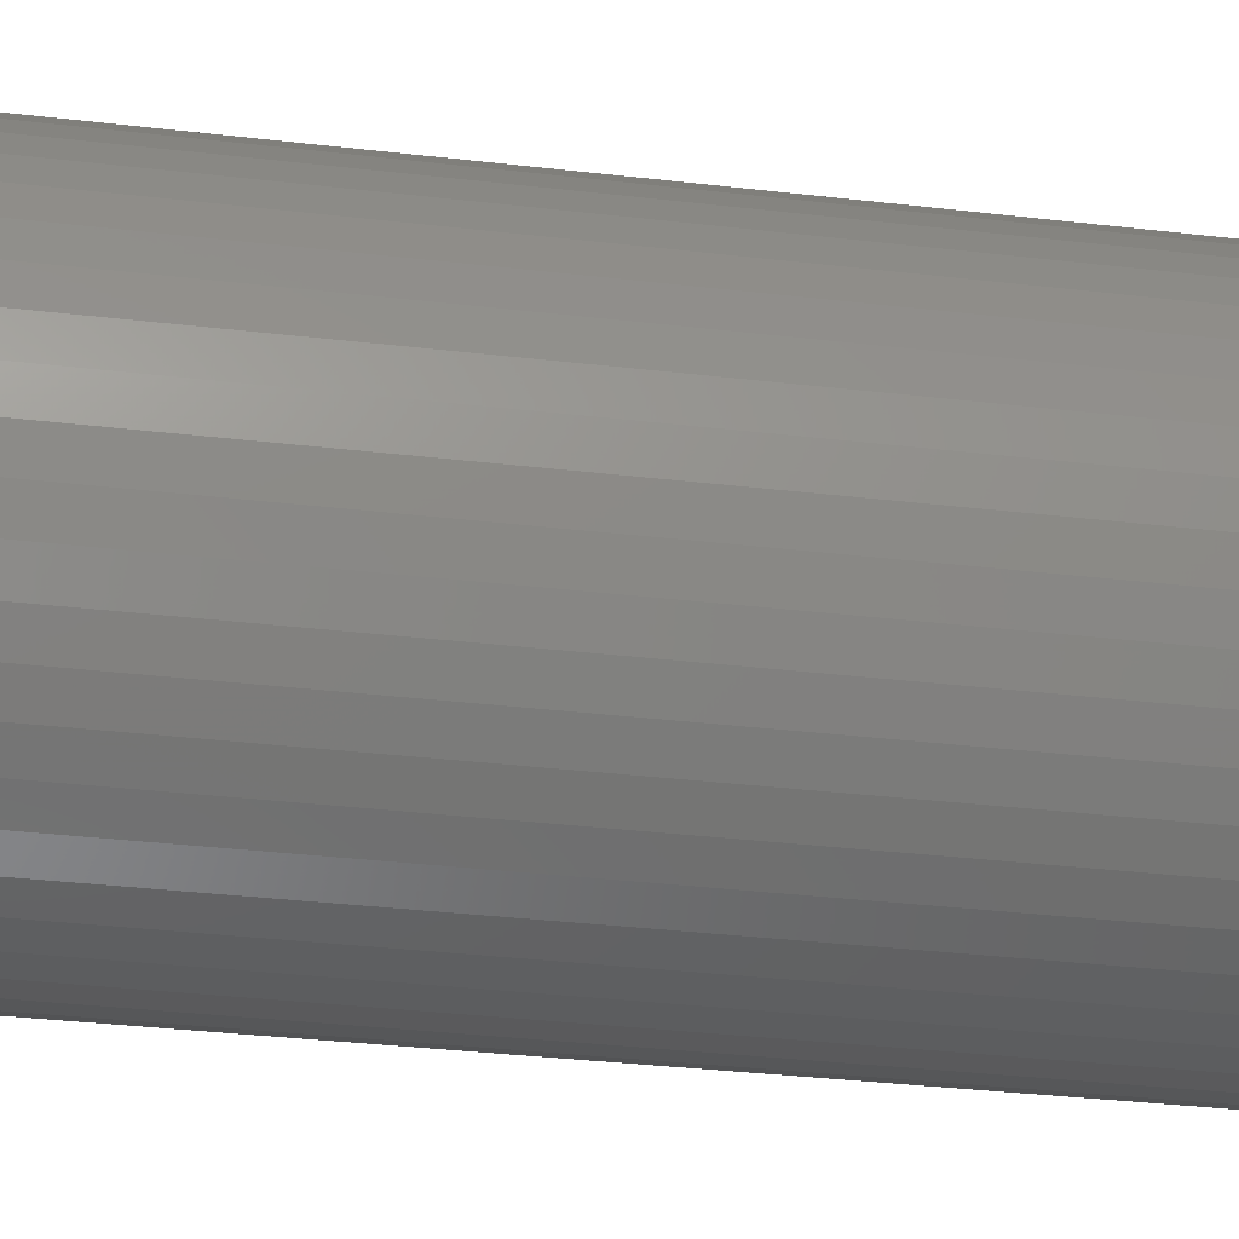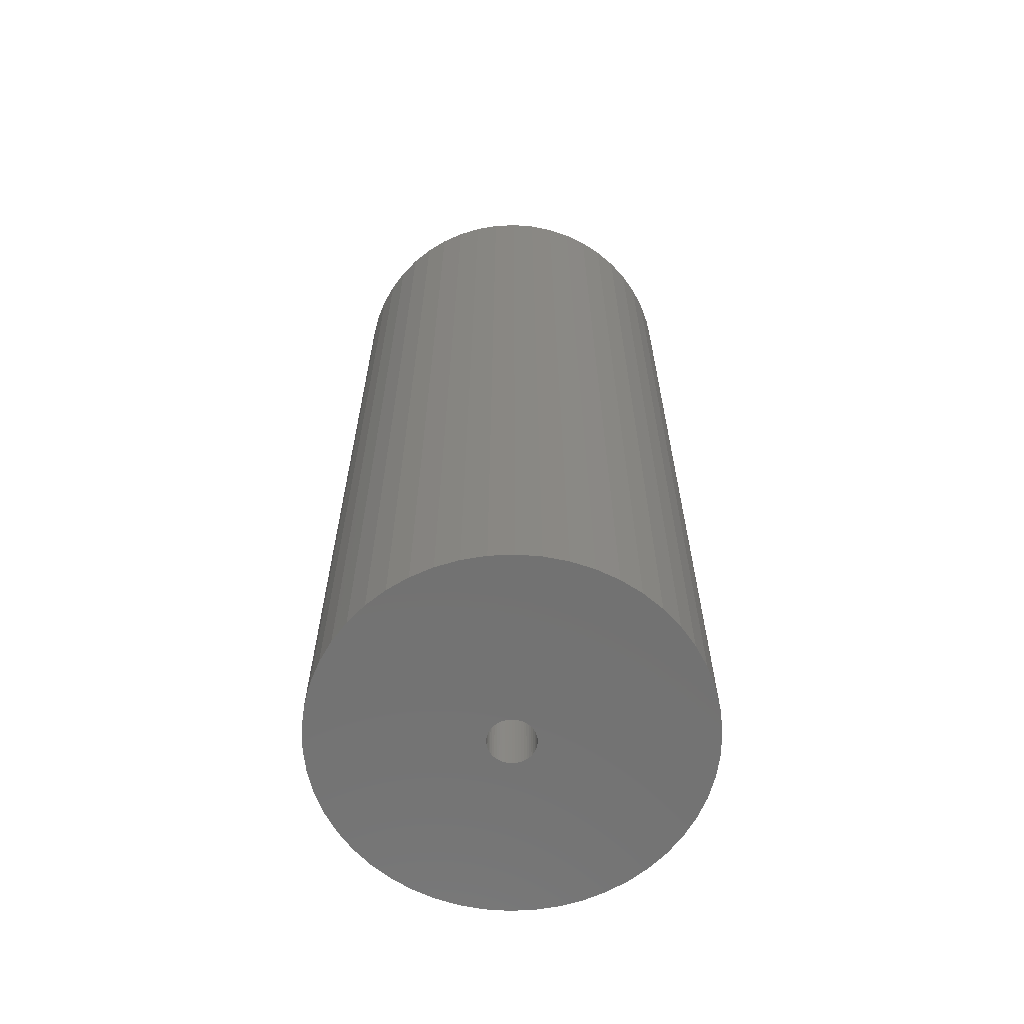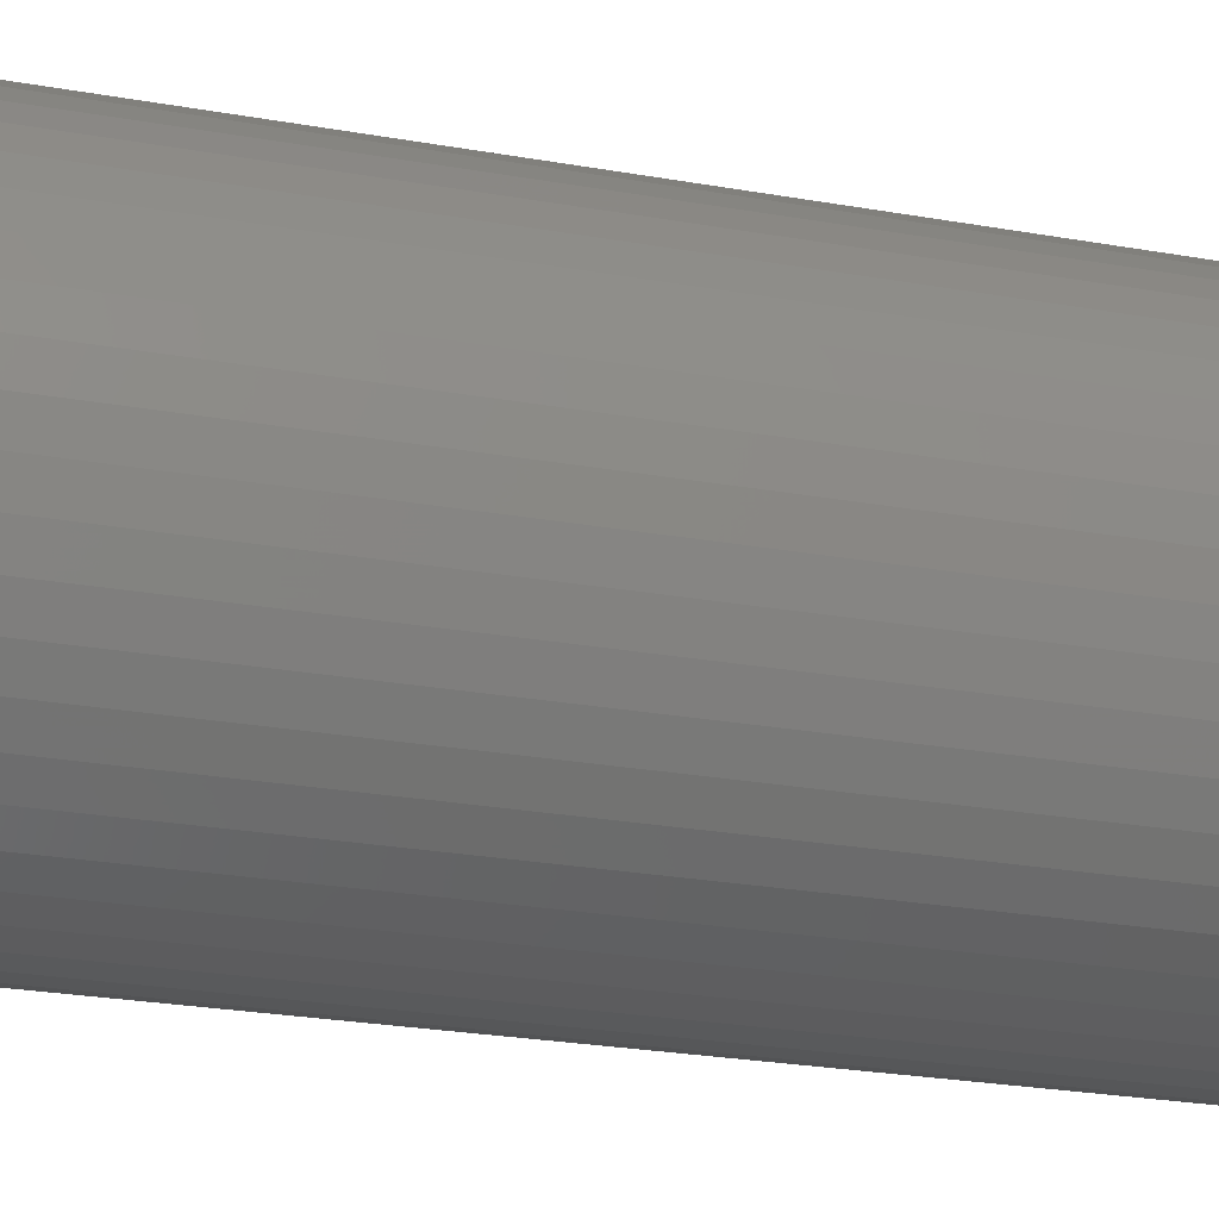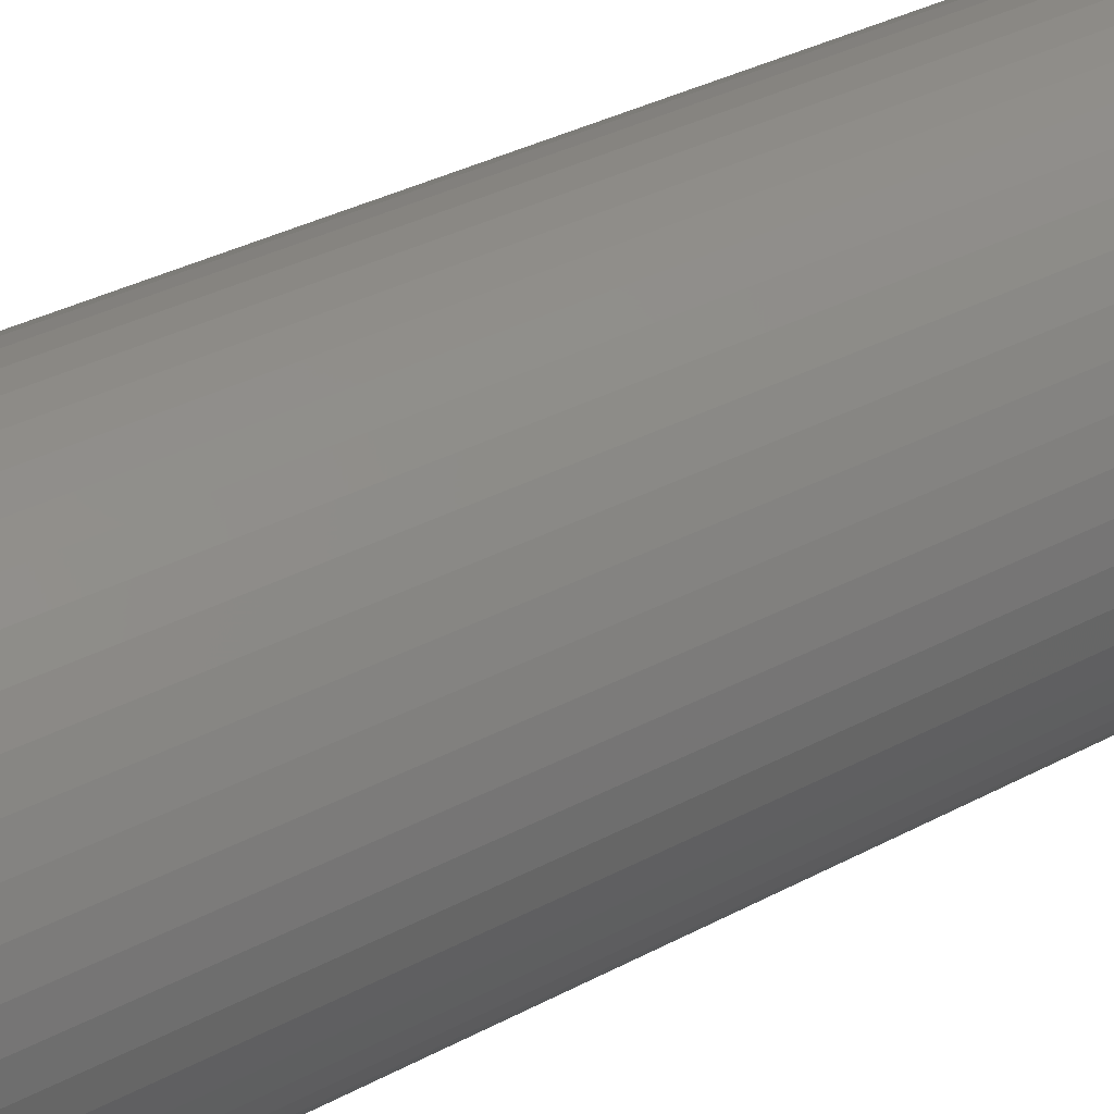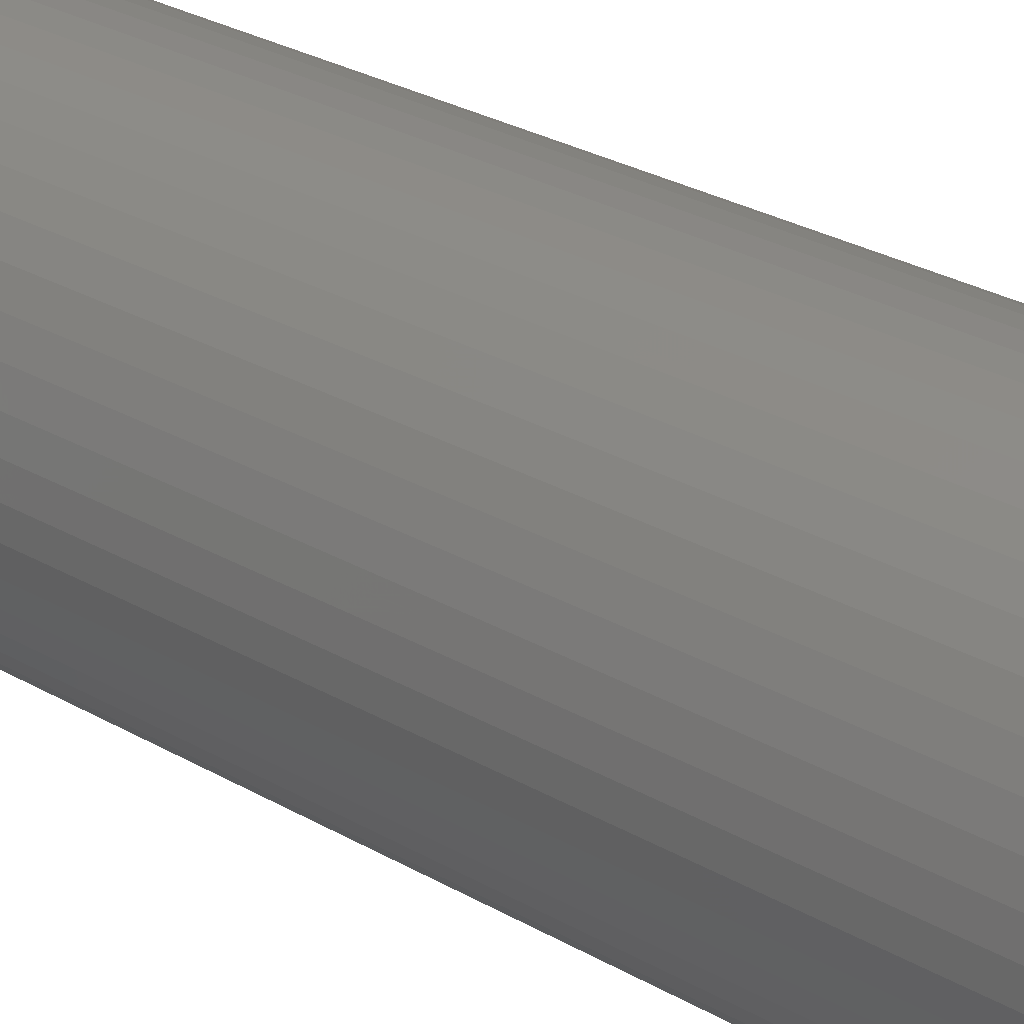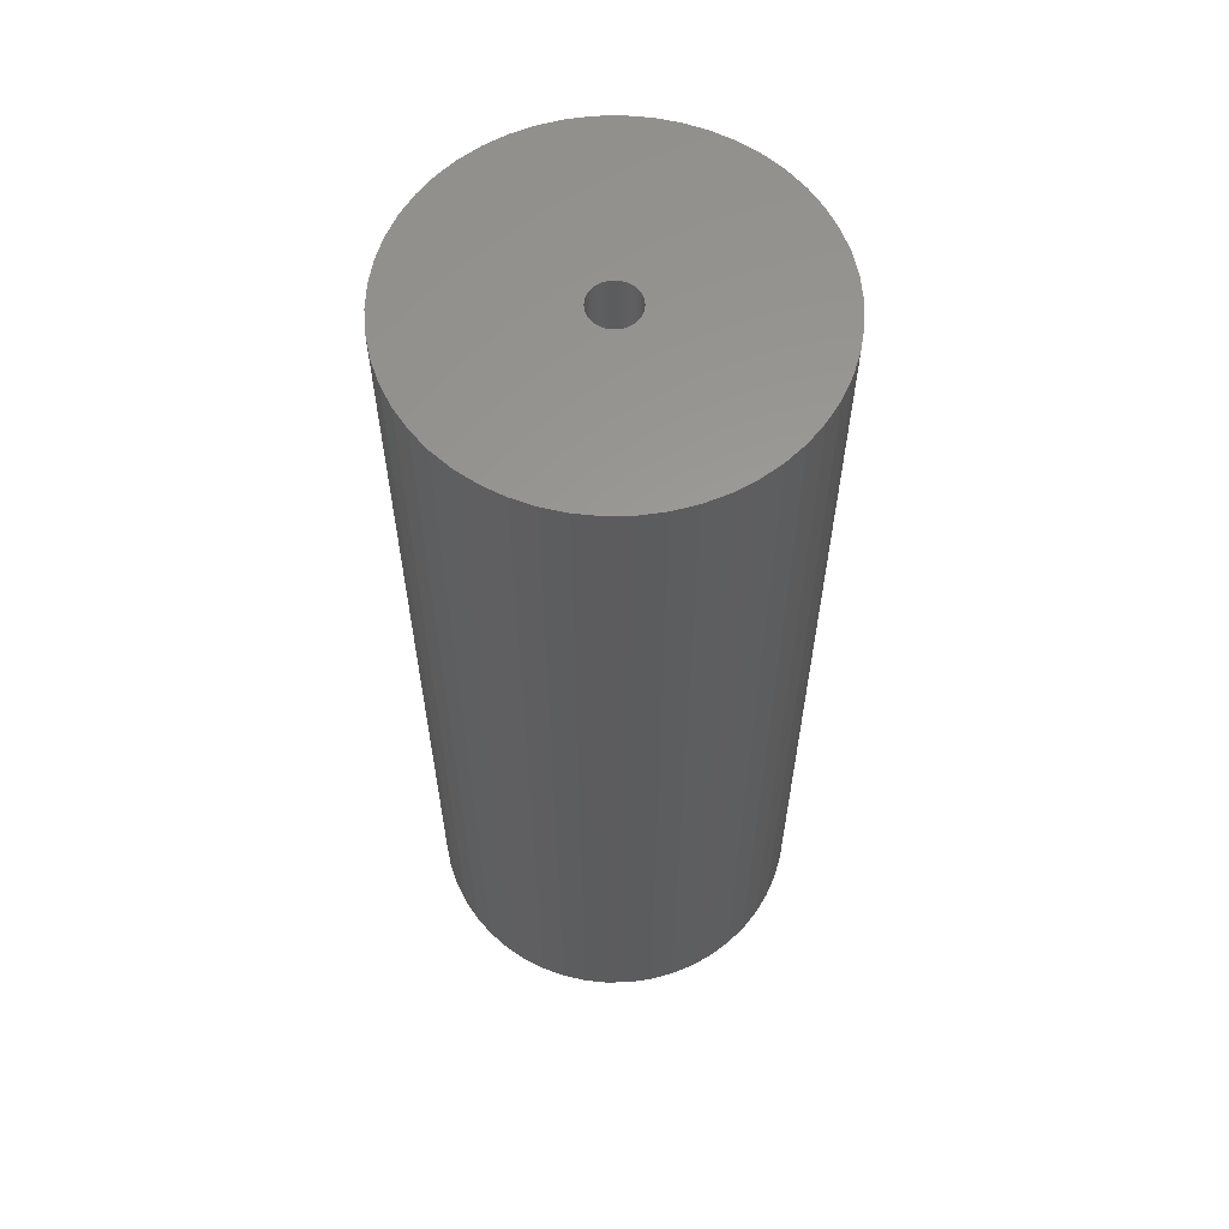
<metadata>
{"format":"stl","ext":"stl","renderer":"f3d","projection":"perspective","resolution":1024,"background":"white","views":[{"elev":-31.4,"azim":-99.7,"up":"+Y"},{"elev":-64.1,"azim":125.2,"up":"+Z"},{"elev":-23.2,"azim":72.7,"up":"+Y"},{"elev":34.0,"azim":53.9,"up":"+Y"},{"elev":30.9,"azim":128.9,"up":"+Y"},{"elev":60.3,"azim":-166.8,"up":"+Z"}]}
</metadata>
<code>
# stl→obj: 200 verts, 400 faces
v 11 0 27.5
v 10.91 1.379 -27.5
v 10.91 1.379 27.5
v 11 0 -27.5
v -11 0 -27.5
v -10.91 1.379 27.5
v -10.91 1.379 -27.5
v -11 0 27.5
v 0.6907 10.98 -27.5
v -0.6907 10.98 27.5
v 0.6907 10.98 27.5
v -0.6907 10.98 -27.5
v 8.019 7.53 -27.5
v 7.012 8.476 27.5
v 8.019 7.53 27.5
v 7.012 8.476 -27.5
v -7.012 8.476 -27.5
v -8.019 7.53 27.5
v -7.012 8.476 27.5
v -8.019 7.53 -27.5
v -3.399 10.46 -27.5
v -4.684 9.953 27.5
v -3.399 10.46 27.5
v -4.684 9.953 -27.5
v 8.019 -7.53 27.5
v 8.899 -6.466 -27.5
v 8.899 -6.466 27.5
v 8.019 -7.53 -27.5
v 10.23 4.049 27.5
v 9.639 5.299 -27.5
v 9.639 5.299 27.5
v 10.23 4.049 -27.5
v 4.684 9.953 -27.5
v 3.399 10.46 27.5
v 4.684 9.953 27.5
v 3.399 10.46 -27.5
v 2.061 10.81 27.5
v 2.061 10.81 -27.5
v 5.894 9.288 27.5
v 5.894 9.288 -27.5
v -10.23 4.049 -27.5
v -9.639 5.299 27.5
v -9.639 5.299 -27.5
v -10.23 4.049 27.5
v -8.899 6.466 27.5
v -8.899 6.466 -27.5
v -10.65 2.736 27.5
v -10.65 2.736 -27.5
v -5.894 9.288 -27.5
v -5.894 9.288 27.5
v -2.061 10.81 27.5
v -2.061 10.81 -27.5
v 0.6907 -10.98 -27.5
v 2.061 -10.81 27.5
v 0.6907 -10.98 27.5
v 2.061 -10.81 -27.5
v 10.65 2.736 27.5
v 10.65 2.736 -27.5
v 8.899 6.466 27.5
v 8.899 6.466 -27.5
v 1.35 0 27.5
v 1.339 0.1692 27.5
v 10.91 -1.379 27.5
v 1.308 0.3357 27.5
v 1.339 -0.1692 27.5
v 1.255 0.497 27.5
v 10.65 -2.736 27.5
v 1.183 0.6504 27.5
v 1.308 -0.3357 27.5
v 1.092 0.7935 27.5
v 10.23 -4.049 27.5
v 0.9841 0.9241 27.5
v 1.255 -0.497 27.5
v 0.8605 1.04 27.5
v 9.639 -5.299 27.5
v 0.7234 1.14 27.5
v 1.183 -0.6504 27.5
v 0.5748 1.222 27.5
v 0.4172 1.284 27.5
v 1.092 -0.7935 27.5
v 0.253 1.326 27.5
v 0.08477 1.347 27.5
v -0.08477 1.347 27.5
v -0.253 1.326 27.5
v -0.4172 1.284 27.5
v -0.5748 1.222 27.5
v -0.7234 1.14 27.5
v -0.8605 1.04 27.5
v -0.9841 0.9241 27.5
v -1.092 0.7935 27.5
v 0.9841 -0.9241 27.5
v 7.012 -8.476 27.5
v 0.8605 -1.04 27.5
v 5.894 -9.288 27.5
v 0.7234 -1.14 27.5
v 4.684 -9.953 27.5
v 0.5748 -1.222 27.5
v 3.399 -10.46 27.5
v 0.4172 -1.284 27.5
v 0.253 -1.326 27.5
v 0.08477 -1.347 27.5
v -0.08477 -1.347 27.5
v -0.6907 -10.98 27.5
v -0.253 -1.326 27.5
v -2.061 -10.81 27.5
v -0.4172 -1.284 27.5
v -3.399 -10.46 27.5
v -0.5748 -1.222 27.5
v -4.684 -9.953 27.5
v -0.7234 -1.14 27.5
v -5.894 -9.288 27.5
v -0.8605 -1.04 27.5
v -7.012 -8.476 27.5
v -0.9841 -0.9241 27.5
v -8.019 -7.53 27.5
v -1.092 -0.7935 27.5
v -8.899 -6.466 27.5
v -1.183 -0.6504 27.5
v -9.639 -5.299 27.5
v -1.255 -0.497 27.5
v -10.23 -4.049 27.5
v -1.308 -0.3357 27.5
v -10.65 -2.736 27.5
v -1.339 -0.1692 27.5
v -10.91 -1.379 27.5
v -1.35 0 27.5
v -1.183 0.6504 27.5
v -1.255 0.497 27.5
v -1.308 0.3357 27.5
v -1.339 0.1692 27.5
v 10.91 -1.379 -27.5
v 5.894 -9.288 -27.5
v 7.012 -8.476 -27.5
v 10.23 -4.049 -27.5
v 9.639 -5.299 -27.5
v -5.894 -9.288 -27.5
v -4.684 -9.953 -27.5
v -9.639 -5.299 -27.5
v -10.23 -4.049 -27.5
v -10.91 -1.379 -27.5
v -10.65 -2.736 -27.5
v 3.399 -10.46 -27.5
v 4.684 -9.953 -27.5
v 10.65 -2.736 -27.5
v -2.061 -10.81 -27.5
v -0.6907 -10.98 -27.5
v -8.019 -7.53 -27.5
v -7.012 -8.476 -27.5
v 1.35 0 -27.5
v 1.339 -0.1692 -27.5
v 1.308 -0.3357 -27.5
v 1.339 0.1692 -27.5
v 1.255 -0.497 -27.5
v 1.183 -0.6504 -27.5
v 1.308 0.3357 -27.5
v 1.092 -0.7935 -27.5
v 0.9841 -0.9241 -27.5
v 1.255 0.497 -27.5
v 0.8605 -1.04 -27.5
v 0.7234 -1.14 -27.5
v 1.183 0.6504 -27.5
v 0.5748 -1.222 -27.5
v 0.4172 -1.284 -27.5
v 1.092 0.7935 -27.5
v 0.253 -1.326 -27.5
v 0.08477 -1.347 -27.5
v -0.08477 -1.347 -27.5
v -0.253 -1.326 -27.5
v -0.4172 -1.284 -27.5
v -3.399 -10.46 -27.5
v -0.5748 -1.222 -27.5
v -0.7234 -1.14 -27.5
v -0.8605 -1.04 -27.5
v -0.9841 -0.9241 -27.5
v -1.092 -0.7935 -27.5
v 0.9841 0.9241 -27.5
v 0.8605 1.04 -27.5
v 0.7234 1.14 -27.5
v 0.5748 1.222 -27.5
v 0.4172 1.284 -27.5
v 0.253 1.326 -27.5
v 0.08477 1.347 -27.5
v -0.08477 1.347 -27.5
v -0.253 1.326 -27.5
v -0.4172 1.284 -27.5
v -0.5748 1.222 -27.5
v -0.7234 1.14 -27.5
v -0.8605 1.04 -27.5
v -0.9841 0.9241 -27.5
v -1.092 0.7935 -27.5
v -1.183 0.6504 -27.5
v -1.255 0.497 -27.5
v -1.308 0.3357 -27.5
v -1.339 0.1692 -27.5
v -1.35 0 -27.5
v -8.899 -6.466 -27.5
v -1.183 -0.6504 -27.5
v -1.255 -0.497 -27.5
v -1.308 -0.3357 -27.5
v -1.339 -0.1692 -27.5
f 1 2 3
f 2 1 4
f 5 6 7
f 6 5 8
f 9 10 11
f 10 9 12
f 13 14 15
f 14 13 16
f 17 18 19
f 18 17 20
f 21 22 23
f 22 21 24
f 25 26 27
f 26 25 28
f 29 30 31
f 30 29 32
f 33 34 35
f 34 33 36
f 36 37 34
f 37 36 38
f 16 39 14
f 39 16 40
f 41 42 43
f 42 41 44
f 43 45 46
f 45 43 42
f 7 47 48
f 47 7 6
f 49 19 50
f 19 49 17
f 12 51 10
f 51 12 52
f 53 54 55
f 54 53 56
f 57 32 29
f 32 57 58
f 3 58 57
f 58 3 2
f 59 13 15
f 13 59 60
f 31 60 59
f 60 31 30
f 38 11 37
f 11 38 9
f 40 35 39
f 35 40 33
f 61 1 3
f 62 3 57
f 1 61 63
f 64 57 29
f 65 63 61
f 66 29 31
f 63 65 67
f 68 31 59
f 69 67 65
f 70 59 15
f 67 69 71
f 72 15 14
f 73 71 69
f 74 14 39
f 71 73 75
f 76 39 35
f 77 75 73
f 78 35 34
f 75 77 27
f 79 34 37
f 80 27 77
f 27 80 25
f 3 62 61
f 57 64 62
f 29 66 64
f 31 68 66
f 59 70 68
f 15 72 70
f 14 74 72
f 39 76 74
f 81 37 11
f 35 78 76
f 34 79 78
f 37 81 79
f 11 82 81
f 11 83 82
f 10 83 11
f 83 10 84
f 51 84 10
f 84 51 85
f 23 85 51
f 85 23 86
f 22 86 23
f 86 22 87
f 50 87 22
f 87 50 88
f 19 88 50
f 88 19 89
f 18 89 19
f 89 18 90
f 91 25 80
f 25 91 92
f 93 92 91
f 92 93 94
f 95 94 93
f 94 95 96
f 97 96 95
f 96 97 98
f 99 98 97
f 98 99 54
f 100 54 99
f 54 100 55
f 101 55 100
f 102 55 101
f 103 102 104
f 105 104 106
f 107 106 108
f 102 103 55
f 109 108 110
f 111 110 112
f 113 112 114
f 115 114 116
f 117 116 118
f 119 118 120
f 121 120 122
f 123 122 124
f 125 124 126
f 45 90 18
f 104 105 103
f 90 45 127
f 106 107 105
f 42 127 45
f 108 109 107
f 127 42 128
f 110 111 109
f 44 128 42
f 112 113 111
f 128 44 129
f 114 115 113
f 47 129 44
f 116 117 115
f 129 47 130
f 118 119 117
f 6 130 47
f 120 121 119
f 130 6 126
f 122 123 121
f 8 126 6
f 124 125 123
f 126 8 125
f 63 4 1
f 4 63 131
f 132 92 94
f 92 132 133
f 75 134 71
f 134 75 135
f 27 135 75
f 135 27 26
f 136 109 111
f 109 136 137
f 138 121 139
f 121 138 119
f 140 8 5
f 8 140 125
f 139 123 141
f 123 139 121
f 133 25 92
f 25 133 28
f 142 96 98
f 96 142 143
f 56 98 54
f 98 56 142
f 46 18 20
f 18 46 45
f 48 44 41
f 44 48 47
f 24 50 22
f 50 24 49
f 52 23 51
f 23 52 21
f 71 144 67
f 144 71 134
f 67 131 63
f 131 67 144
f 145 103 105
f 103 145 146
f 147 113 115
f 113 147 148
f 141 125 140
f 125 141 123
f 149 4 131
f 150 131 144
f 4 149 2
f 151 144 134
f 152 2 149
f 153 134 135
f 2 152 58
f 154 135 26
f 155 58 152
f 156 26 28
f 58 155 32
f 157 28 133
f 158 32 155
f 159 133 132
f 32 158 30
f 160 132 143
f 161 30 158
f 162 143 142
f 30 161 60
f 163 142 56
f 164 60 161
f 60 164 13
f 131 150 149
f 144 151 150
f 134 153 151
f 135 154 153
f 26 156 154
f 28 157 156
f 133 159 157
f 132 160 159
f 165 56 53
f 143 162 160
f 142 163 162
f 56 165 163
f 53 166 165
f 53 167 166
f 146 167 53
f 167 146 168
f 145 168 146
f 168 145 169
f 170 169 145
f 169 170 171
f 137 171 170
f 171 137 172
f 136 172 137
f 172 136 173
f 148 173 136
f 173 148 174
f 147 174 148
f 174 147 175
f 176 13 164
f 13 176 16
f 177 16 176
f 16 177 40
f 178 40 177
f 40 178 33
f 179 33 178
f 33 179 36
f 180 36 179
f 36 180 38
f 181 38 180
f 38 181 9
f 182 9 181
f 183 9 182
f 12 183 184
f 52 184 185
f 21 185 186
f 183 12 9
f 24 186 187
f 49 187 188
f 17 188 189
f 20 189 190
f 46 190 191
f 43 191 192
f 41 192 193
f 48 193 194
f 7 194 195
f 196 175 147
f 184 52 12
f 175 196 197
f 185 21 52
f 138 197 196
f 186 24 21
f 197 138 198
f 187 49 24
f 139 198 138
f 188 17 49
f 198 139 199
f 189 20 17
f 141 199 139
f 190 46 20
f 199 141 200
f 191 43 46
f 140 200 141
f 192 41 43
f 200 140 195
f 193 48 41
f 5 195 140
f 194 7 48
f 195 5 7
f 143 94 96
f 94 143 132
f 146 55 103
f 55 146 53
f 137 107 109
f 107 137 170
f 148 111 113
f 111 148 136
f 147 117 196
f 117 147 115
f 196 119 138
f 119 196 117
f 170 105 107
f 105 170 145
f 161 70 164
f 70 161 68
f 180 78 79
f 78 180 179
f 186 85 86
f 85 186 185
f 128 191 127
f 191 128 192
f 152 64 155
f 64 152 62
f 183 82 83
f 82 183 182
f 178 74 76
f 74 178 177
f 126 194 130
f 194 126 195
f 90 189 89
f 189 90 190
f 185 84 85
f 84 185 184
f 189 88 89
f 88 189 188
f 177 72 74
f 72 177 176
f 164 72 176
f 72 164 70
f 181 79 81
f 79 181 180
f 182 81 82
f 81 182 181
f 179 76 78
f 76 179 178
f 129 192 128
f 192 129 193
f 130 193 129
f 193 130 194
f 127 190 90
f 190 127 191
f 184 83 84
f 83 184 183
f 188 87 88
f 87 188 187
f 187 86 87
f 86 187 186
f 149 62 152
f 62 149 61
f 150 61 149
f 61 150 65
f 151 65 150
f 65 151 69
f 166 102 101
f 102 166 167
f 124 195 126
f 195 124 200
f 160 97 95
f 97 160 162
f 158 68 161
f 68 158 66
f 155 66 158
f 66 155 64
f 157 80 156
f 80 157 91
f 156 77 154
f 77 156 80
f 154 73 153
f 73 154 77
f 116 197 118
f 197 116 175
f 165 101 100
f 101 165 166
f 162 99 97
f 99 162 163
f 157 93 91
f 93 157 159
f 159 95 93
f 95 159 160
f 153 69 151
f 69 153 73
f 172 112 110
f 112 172 173
f 169 108 106
f 108 169 171
f 168 106 104
f 106 168 169
f 167 104 102
f 104 167 168
f 120 199 122
f 199 120 198
f 122 200 124
f 200 122 199
f 118 198 120
f 198 118 197
f 114 175 116
f 175 114 174
f 173 114 112
f 114 173 174
f 163 100 99
f 100 163 165
f 171 110 108
f 110 171 172

</code>
